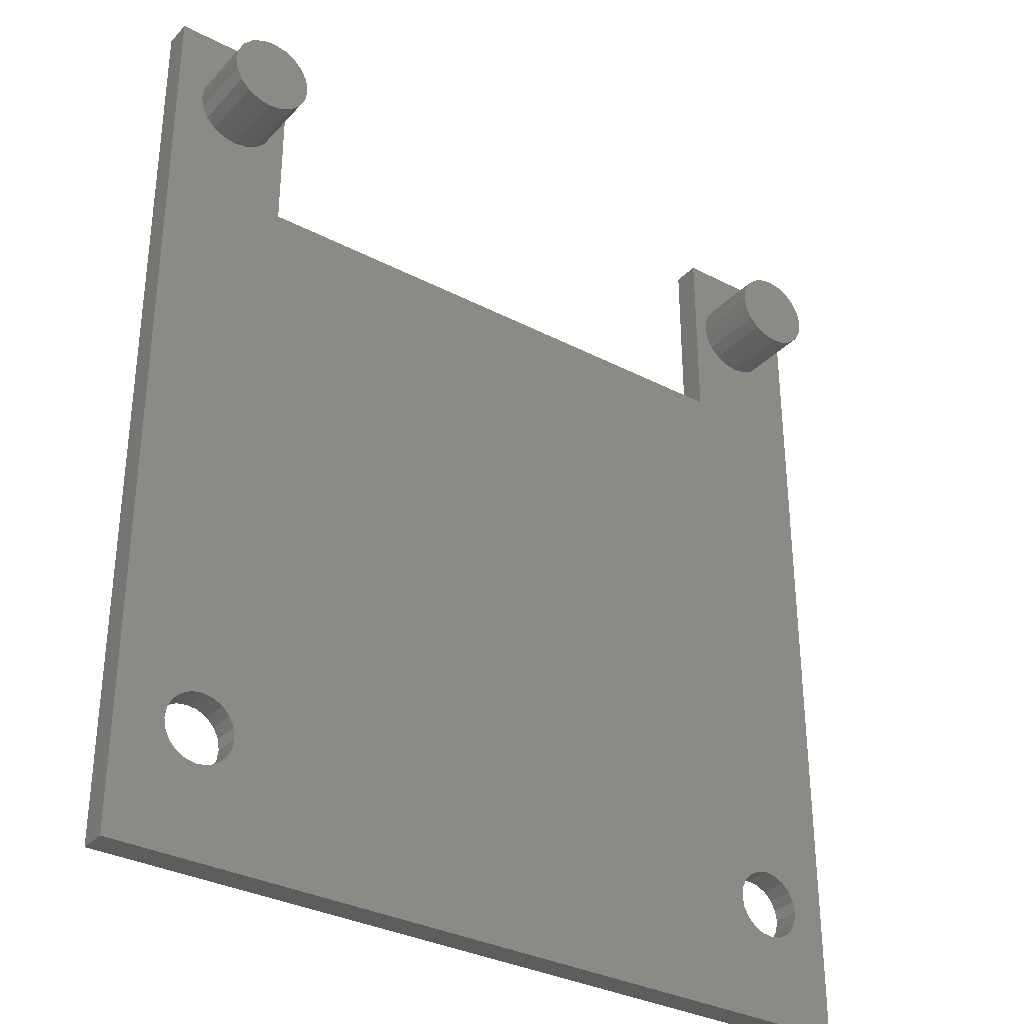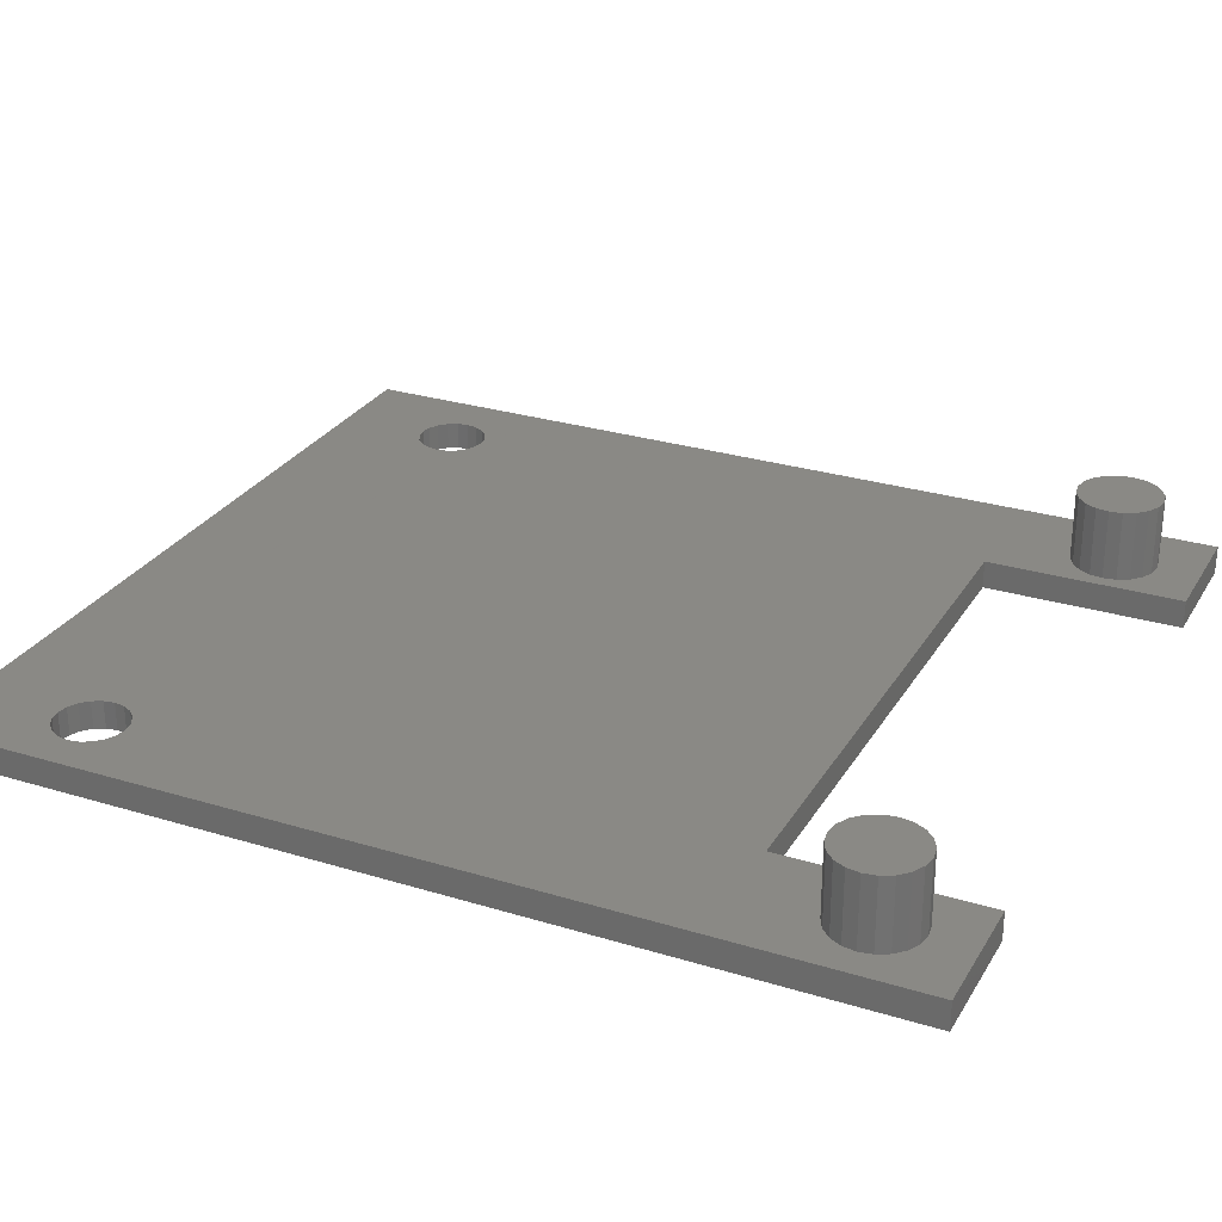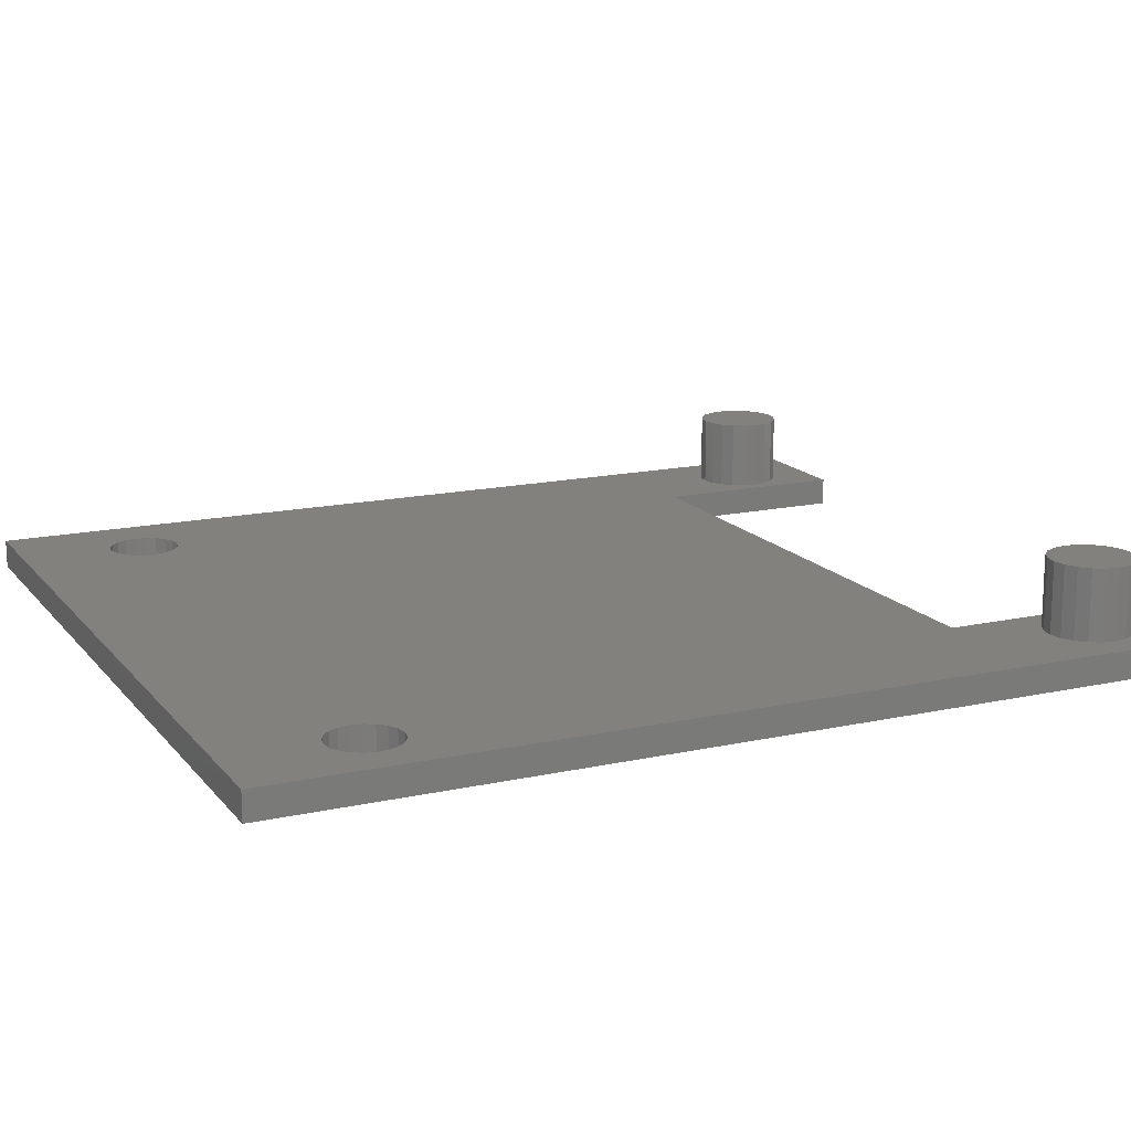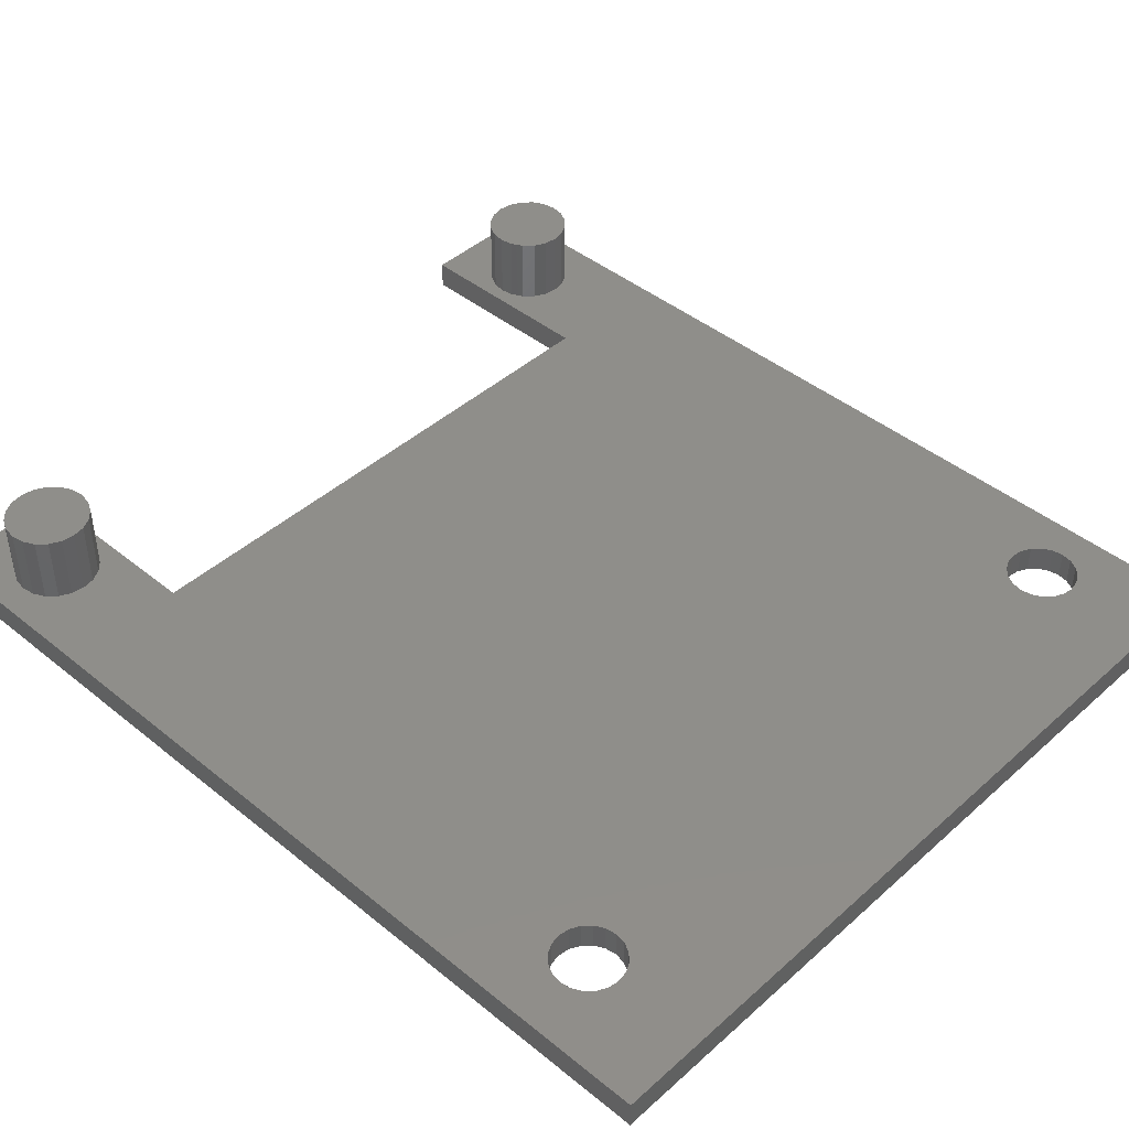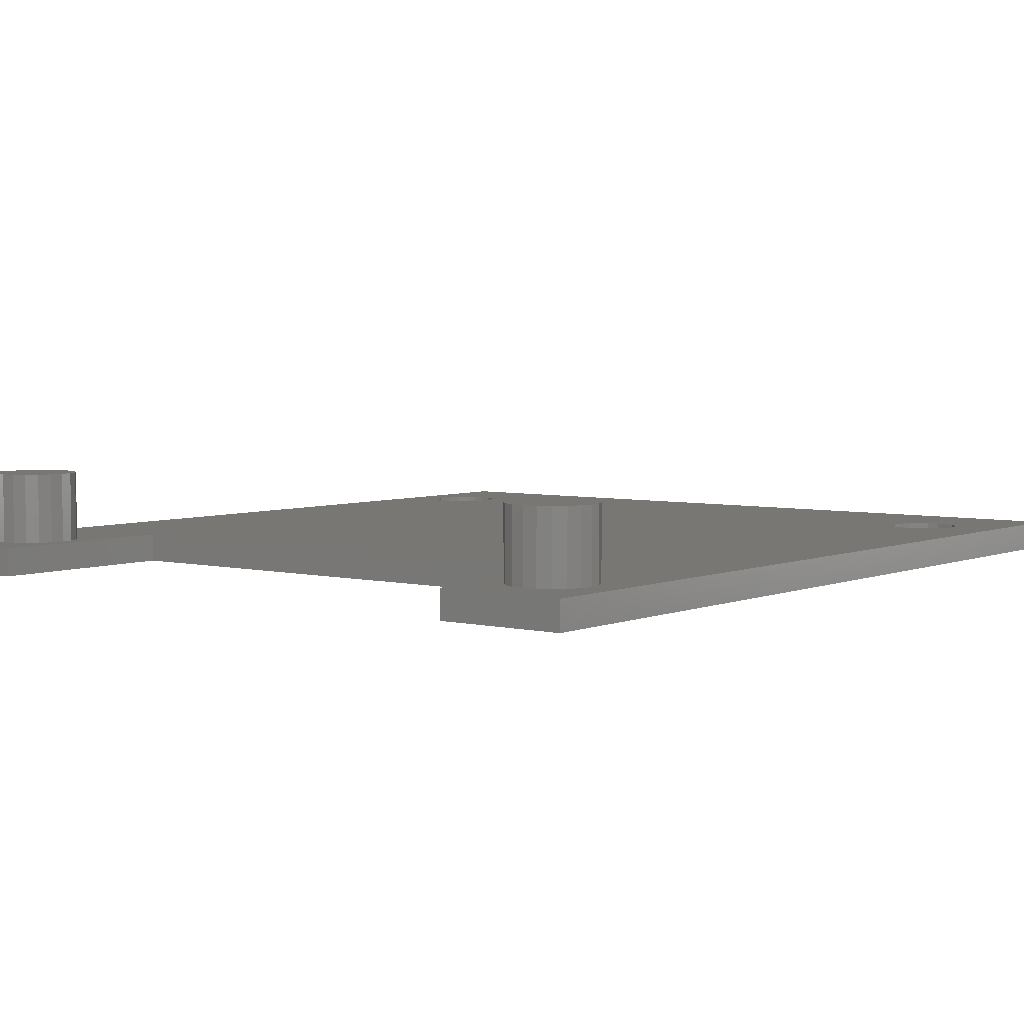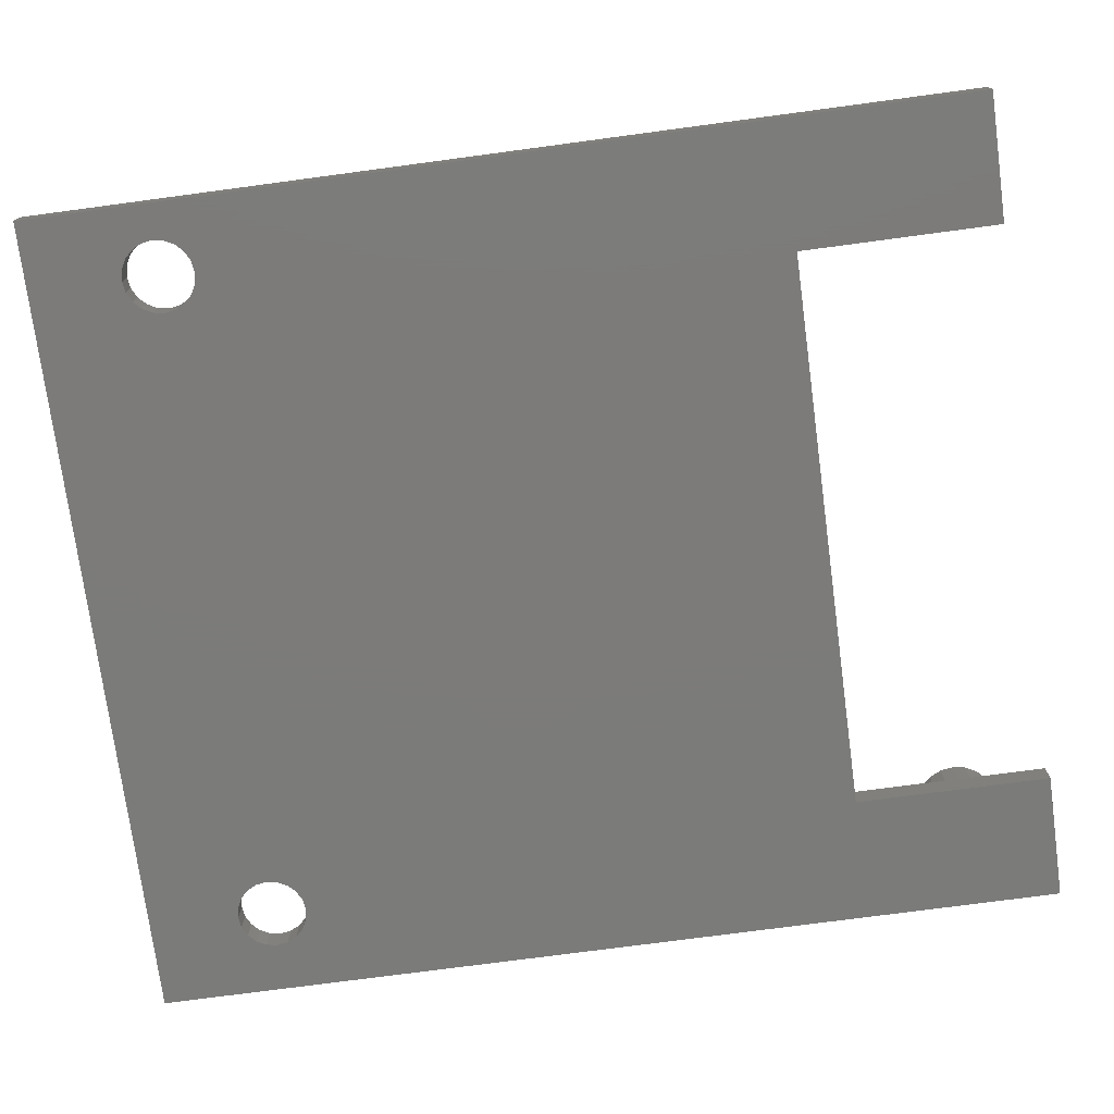
<metadata>
{"format":"stl","ext":"stl","renderer":"f3d","projection":"perspective","resolution":1024,"background":"white","views":[{"elev":-32.9,"azim":-35.7,"up":"+Y"},{"elev":27.9,"azim":115.0,"up":"+Z"},{"elev":15.5,"azim":65.0,"up":"+Z"},{"elev":43.5,"azim":-46.3,"up":"+Z"},{"elev":4.6,"azim":-142.3,"up":"+Z"},{"elev":-74.6,"azim":97.6,"up":"+Z"}]}
</metadata>
<code>
# stl→obj: 176 verts, 356 faces
v 0 0 0
v 0 0 1
v 0 33 0
v 0 33 1
v 29 0 0
v 29 0 1
v 24.5 26 0
v 26.11 5.689 0
v 25.77 5.511 0
v 4.5 26 0
v 4.25 4.5 0
v 3.386 3.311 0
v 3 3.25 0
v 24.5 33 0
v 29 33 0
v 1.75 4.5 0
v 1.811 4.114 0
v 1.989 3.765 0
v 2.265 3.489 0
v 2.614 3.311 0
v 3.735 3.489 0
v 4.011 3.765 0
v 4.189 4.114 0
v 26.11 3.311 0
v 25.77 3.489 0
v 4.189 4.886 0
v 4.011 5.235 0
v 3.735 5.511 0
v 3.386 5.689 0
v 3 5.75 0
v 2.614 5.689 0
v 2.265 5.511 0
v 1.989 5.235 0
v 1.811 4.886 0
v 27.51 5.235 0
v 27.69 4.886 0
v 26.5 5.75 0
v 25.31 4.114 0
v 25.49 3.765 0
v 25.49 5.235 0
v 26.89 3.311 0
v 26.5 3.25 0
v 27.23 3.489 0
v 27.51 3.765 0
v 27.69 4.114 0
v 27.75 4.5 0
v 27.23 5.511 0
v 26.89 5.689 0
v 4.5 33 0
v 25.31 4.886 0
v 25.25 4.5 0
v 4.5 33 1
v 3.735 3.489 1
v 25.07 29.54 1
v 24.5 33 1
v 24.5 26 1
v 25.49 3.765 1
v 4.5 26 1
v 1.618 28.79 1
v 1.811 4.886 1
v 1.989 5.235 1
v 1.073 29.54 1
v 2.036 28.57 1
v 1 30 1
v 2.5 28.5 1
v 1.073 30.46 1
v 1.286 30.88 1
v 3.382 31.21 1
v 2.964 31.43 1
v 2.036 31.43 1
v 1.618 31.21 1
v 2.5 31.5 1
v 26.5 31.5 1
v 26.96 31.43 1
v 29 33 1
v 4 30 1
v 3.927 30.46 1
v 3.714 30.88 1
v 2.964 28.57 1
v 3.382 28.79 1
v 1.286 29.12 1
v 3.386 3.311 1
v 1.75 4.5 1
v 1.811 4.114 1
v 3.386 5.689 1
v 3.735 5.511 1
v 4.189 4.114 1
v 4.011 3.765 1
v 4.189 4.886 1
v 4.25 4.5 1
v 2.265 5.511 1
v 4.011 5.235 1
v 2.614 5.689 1
v 3 5.75 1
v 26.04 31.43 1
v 3 3.25 1
v 2.614 3.311 1
v 2.265 3.489 1
v 1.989 3.765 1
v 25.29 29.12 1
v 25 30 1
v 25.07 30.46 1
v 27.38 31.21 1
v 25.29 30.88 1
v 25.62 31.21 1
v 27.69 4.114 1
v 27.51 3.765 1
v 28 30 1
v 27.93 29.54 1
v 25.31 4.114 1
v 27.71 29.12 1
v 27.38 28.79 1
v 27.71 30.88 1
v 27.93 30.46 1
v 26.96 28.57 1
v 26.5 28.5 1
v 26.04 28.57 1
v 25.62 28.79 1
v 26.5 3.25 1
v 26.11 3.311 1
v 25.31 4.886 1
v 25.49 5.235 1
v 25.77 5.511 1
v 26.89 3.311 1
v 26.11 5.689 1
v 26.5 5.75 1
v 27.23 3.489 1
v 26.89 5.689 1
v 27.23 5.511 1
v 27.51 5.235 1
v 27.69 4.886 1
v 27.75 4.5 1
v 25.77 3.489 1
v 3.714 29.12 1
v 3.927 29.54 1
v 25.25 4.5 1
v 1 30 3.5
v 1.073 29.54 3.5
v 1.286 29.12 3.5
v 1.618 28.79 3.5
v 2.036 28.57 3.5
v 2.5 28.5 3.5
v 2.964 28.57 3.5
v 3.382 28.79 3.5
v 3.714 29.12 3.5
v 3.927 29.54 3.5
v 4 30 3.5
v 3.927 30.46 3.5
v 3.714 30.88 3.5
v 3.382 31.21 3.5
v 2.964 31.43 3.5
v 2.5 31.5 3.5
v 2.036 31.43 3.5
v 1.618 31.21 3.5
v 1.286 30.88 3.5
v 1.073 30.46 3.5
v 25 30 3.5
v 25.07 29.54 3.5
v 25.29 29.12 3.5
v 25.62 28.79 3.5
v 26.04 28.57 3.5
v 26.5 28.5 3.5
v 26.96 28.57 3.5
v 27.38 28.79 3.5
v 27.71 29.12 3.5
v 27.93 29.54 3.5
v 28 30 3.5
v 27.93 30.46 3.5
v 27.71 30.88 3.5
v 27.38 31.21 3.5
v 26.96 31.43 3.5
v 26.5 31.5 3.5
v 26.04 31.43 3.5
v 25.62 31.21 3.5
v 25.29 30.88 3.5
v 25.07 30.46 3.5
f 1 2 3
f 3 2 4
f 2 1 5
f 6 2 5
f 7 8 9
f 1 3 10
f 11 10 5
f 12 5 13
f 5 7 14
f 5 14 15
f 1 10 16
f 1 16 17
f 1 17 18
f 1 18 19
f 1 19 20
f 1 20 13
f 1 13 5
f 21 5 12
f 22 5 21
f 23 5 22
f 24 5 25
f 26 10 11
f 23 11 5
f 27 10 26
f 28 10 27
f 29 10 28
f 30 10 29
f 31 10 30
f 32 10 31
f 33 10 32
f 34 10 33
f 16 10 34
f 35 7 36
f 7 37 8
f 10 38 39
f 10 39 5
f 39 25 5
f 7 9 40
f 41 5 42
f 5 41 43
f 5 43 44
f 5 44 45
f 5 45 46
f 5 46 7
f 46 36 7
f 47 7 35
f 48 7 47
f 37 7 48
f 10 3 49
f 42 5 24
f 7 40 50
f 7 50 51
f 51 38 10
f 7 51 10
f 3 4 49
f 49 4 52
f 53 2 6
f 54 55 6
f 55 56 6
f 57 58 6
f 59 2 58
f 60 61 58
f 4 2 62
f 63 59 58
f 4 62 64
f 65 63 58
f 4 64 66
f 4 66 67
f 68 4 69
f 70 4 71
f 72 4 70
f 69 4 72
f 73 74 75
f 67 71 4
f 58 52 76
f 76 52 77
f 77 52 78
f 79 58 80
f 79 65 58
f 81 2 59
f 62 2 81
f 53 82 2
f 83 2 84
f 58 2 83
f 85 86 6
f 58 83 60
f 87 88 6
f 89 90 6
f 58 61 91
f 92 89 6
f 58 91 93
f 86 92 6
f 58 93 94
f 58 85 6
f 58 94 85
f 90 87 6
f 88 53 6
f 95 73 75
f 96 2 82
f 97 2 96
f 98 2 97
f 99 2 98
f 84 2 99
f 100 54 6
f 101 55 54
f 102 55 101
f 74 103 75
f 104 55 102
f 105 55 104
f 75 55 105
f 75 105 95
f 106 107 6
f 108 109 6
f 57 110 58
f 111 112 6
f 75 103 113
f 109 111 6
f 75 113 114
f 75 108 6
f 75 114 108
f 112 115 6
f 115 116 6
f 116 117 6
f 117 118 6
f 118 100 6
f 119 120 6
f 56 121 122
f 56 122 123
f 124 119 6
f 56 123 125
f 56 125 126
f 107 127 6
f 56 126 128
f 127 124 6
f 56 128 129
f 56 129 130
f 56 131 6
f 56 130 131
f 131 132 6
f 78 52 68
f 68 52 4
f 133 57 6
f 132 106 6
f 58 134 80
f 58 135 134
f 58 76 135
f 120 133 6
f 56 136 121
f 136 58 110
f 56 58 136
f 6 5 15
f 75 6 15
f 14 55 15
f 15 55 75
f 55 14 56
f 56 14 7
f 56 7 58
f 58 7 10
f 49 52 58
f 10 49 58
f 34 60 83
f 16 34 83
f 83 84 17
f 16 83 17
f 33 61 60
f 34 33 60
f 32 91 61
f 33 32 61
f 31 93 91
f 32 31 91
f 30 94 93
f 31 30 93
f 29 85 94
f 30 29 94
f 28 86 85
f 29 28 85
f 27 92 86
f 28 27 86
f 89 92 26
f 26 92 27
f 90 89 11
f 11 89 26
f 90 11 87
f 87 11 23
f 87 23 88
f 88 23 22
f 88 22 53
f 53 22 21
f 53 21 82
f 82 21 12
f 82 12 96
f 96 12 13
f 96 13 97
f 97 13 20
f 97 20 98
f 98 20 19
f 98 19 99
f 99 19 18
f 84 99 18
f 17 84 18
f 136 110 38
f 51 136 38
f 50 121 136
f 51 50 136
f 40 122 121
f 50 40 121
f 9 123 122
f 40 9 122
f 8 125 123
f 9 8 123
f 37 126 125
f 8 37 125
f 48 128 126
f 37 48 126
f 47 129 128
f 48 47 128
f 35 130 129
f 47 35 129
f 131 130 36
f 36 130 35
f 132 131 46
f 46 131 36
f 132 46 106
f 106 46 45
f 106 45 107
f 107 45 44
f 107 44 127
f 127 44 43
f 127 43 124
f 124 43 41
f 124 41 119
f 119 41 42
f 119 42 120
f 120 42 24
f 120 24 133
f 133 24 25
f 133 25 57
f 57 25 39
f 110 57 39
f 38 110 39
f 64 62 137
f 137 62 138
f 62 81 138
f 138 81 139
f 139 81 59
f 140 139 59
f 140 59 63
f 141 140 63
f 141 63 65
f 142 141 65
f 142 65 79
f 143 142 79
f 143 79 80
f 144 143 80
f 144 80 134
f 145 144 134
f 145 134 135
f 146 145 135
f 146 135 76
f 147 146 76
f 76 77 148
f 147 76 148
f 77 78 149
f 148 77 149
f 68 150 78
f 78 150 149
f 69 151 68
f 68 151 150
f 72 152 69
f 69 152 151
f 70 153 72
f 72 153 152
f 71 154 70
f 70 154 153
f 67 155 71
f 71 155 154
f 66 156 67
f 67 156 155
f 64 137 66
f 66 137 156
f 101 54 157
f 157 54 158
f 54 100 158
f 158 100 159
f 159 100 118
f 160 159 118
f 160 118 117
f 161 160 117
f 161 117 116
f 162 161 116
f 162 116 115
f 163 162 115
f 163 115 112
f 164 163 112
f 164 112 111
f 165 164 111
f 165 111 109
f 166 165 109
f 166 109 108
f 167 166 108
f 108 114 168
f 167 108 168
f 114 113 169
f 168 114 169
f 103 170 113
f 113 170 169
f 74 171 103
f 103 171 170
f 73 172 74
f 74 172 171
f 95 173 73
f 73 173 172
f 105 174 95
f 95 174 173
f 104 175 105
f 105 175 174
f 102 176 104
f 104 176 175
f 101 157 102
f 102 157 176
f 156 137 138
f 140 156 139
f 139 156 138
f 141 156 140
f 142 156 141
f 143 156 142
f 144 156 143
f 145 156 144
f 146 156 145
f 147 156 146
f 148 156 147
f 149 156 148
f 150 156 149
f 151 156 150
f 152 156 151
f 153 156 152
f 154 156 153
f 155 156 154
f 176 157 158
f 160 176 159
f 159 176 158
f 161 176 160
f 162 176 161
f 163 176 162
f 164 176 163
f 165 176 164
f 166 176 165
f 167 176 166
f 168 176 167
f 169 176 168
f 170 176 169
f 171 176 170
f 172 176 171
f 173 176 172
f 174 176 173
f 175 176 174

</code>
